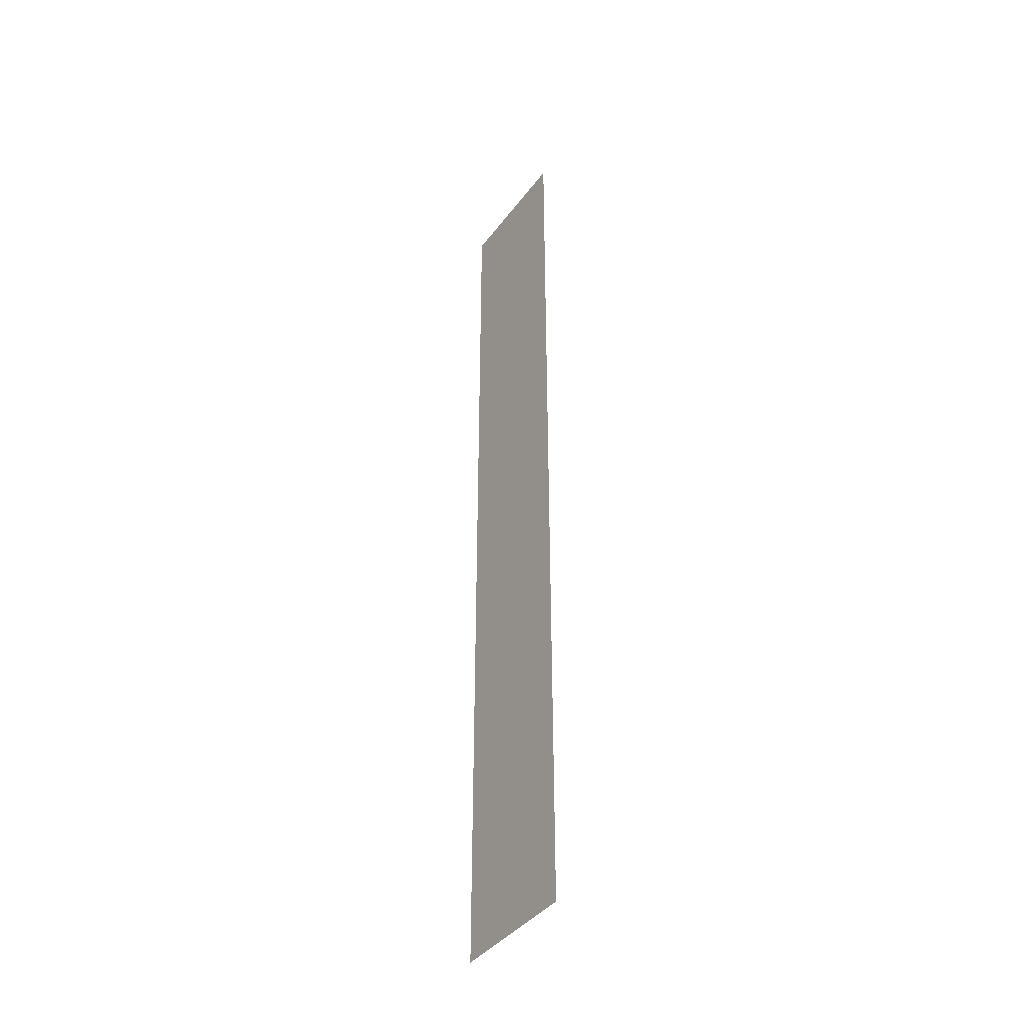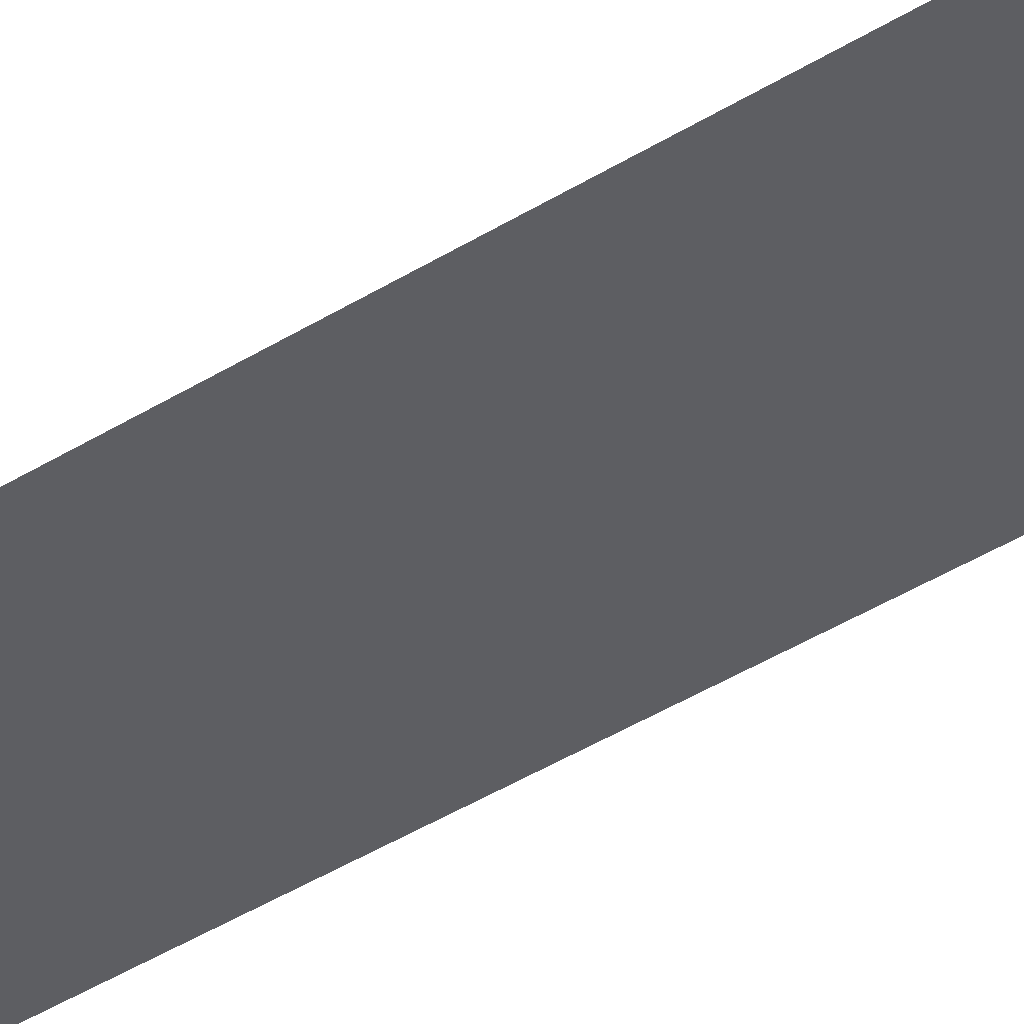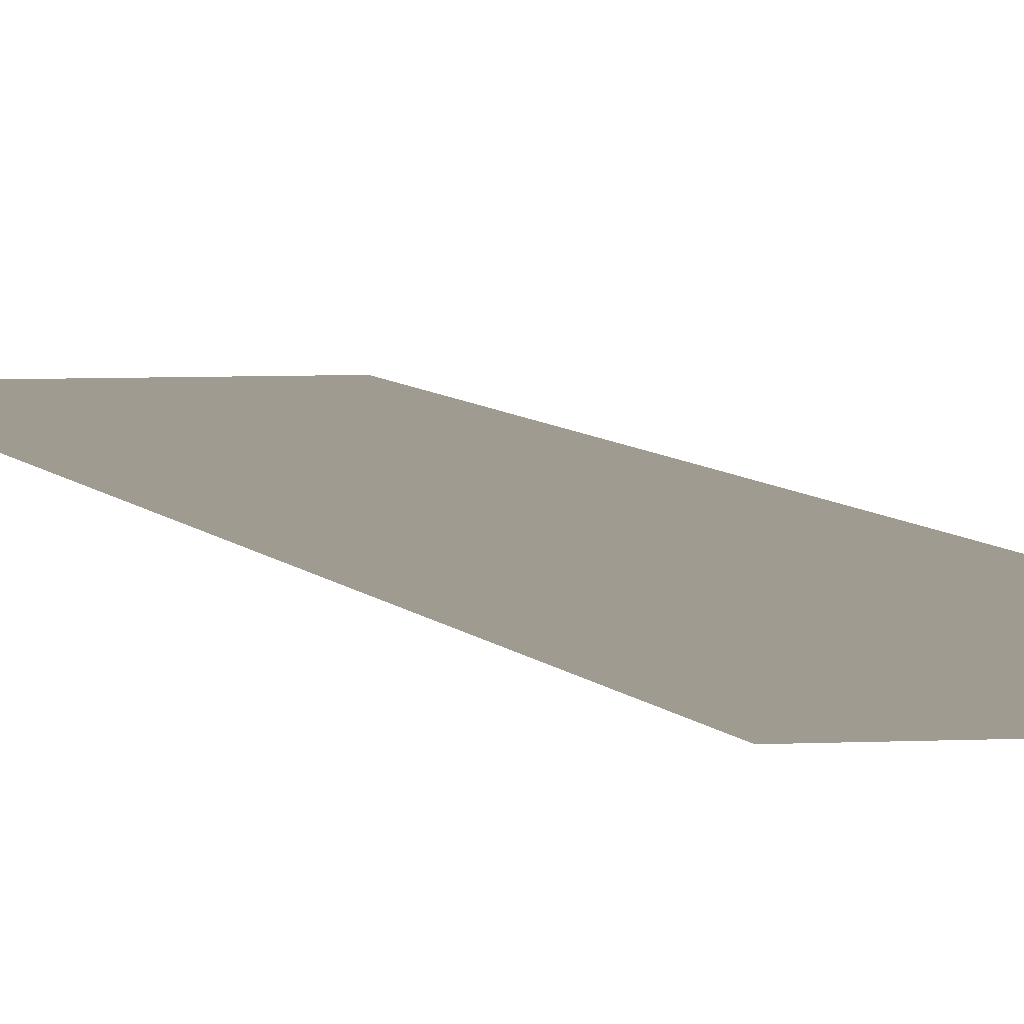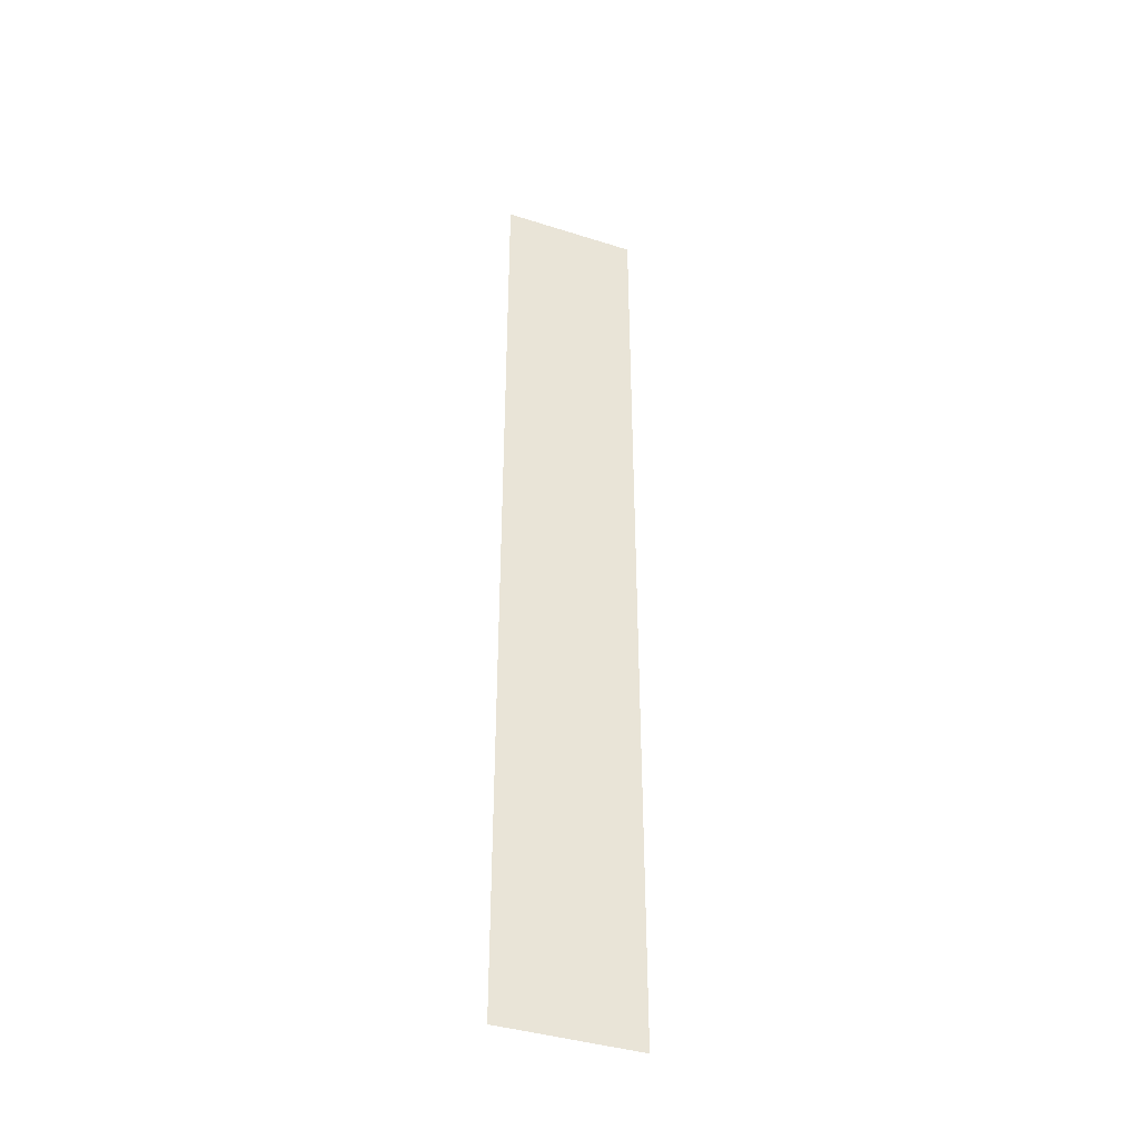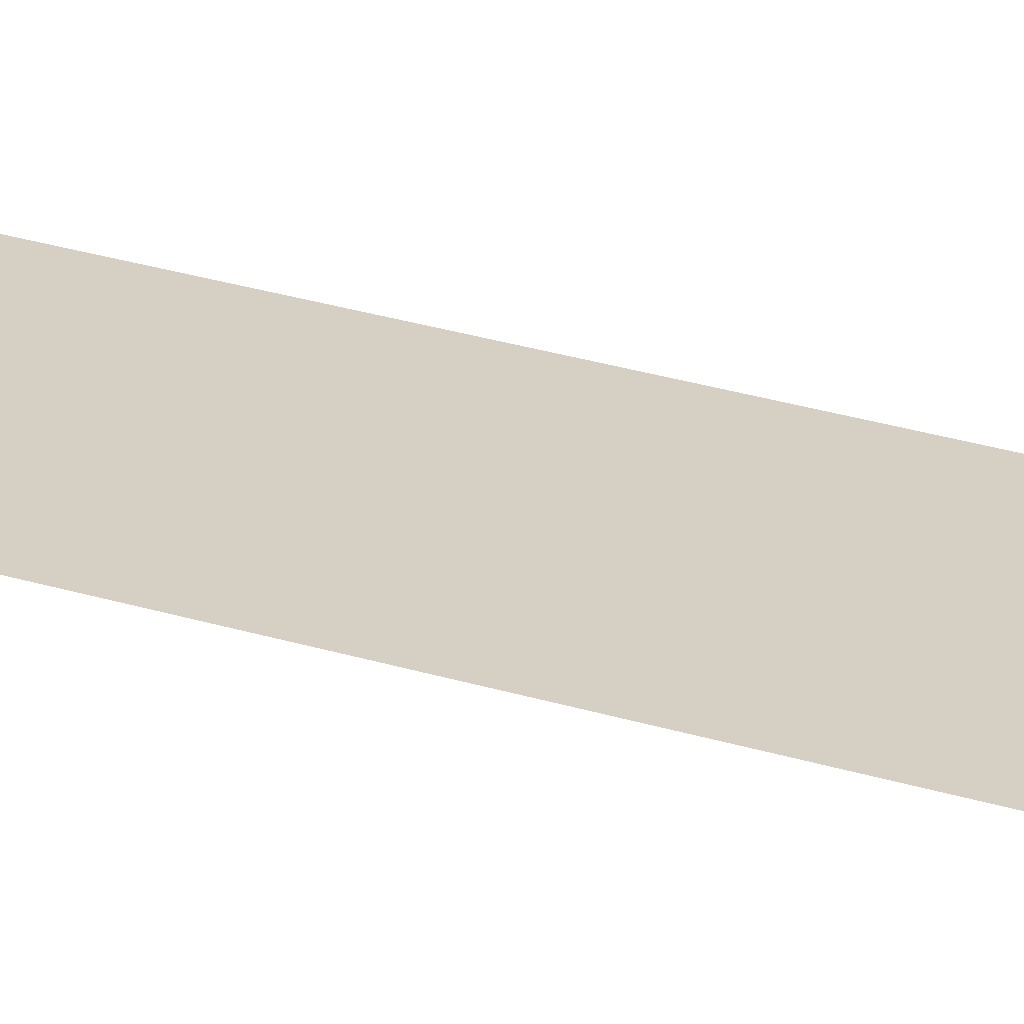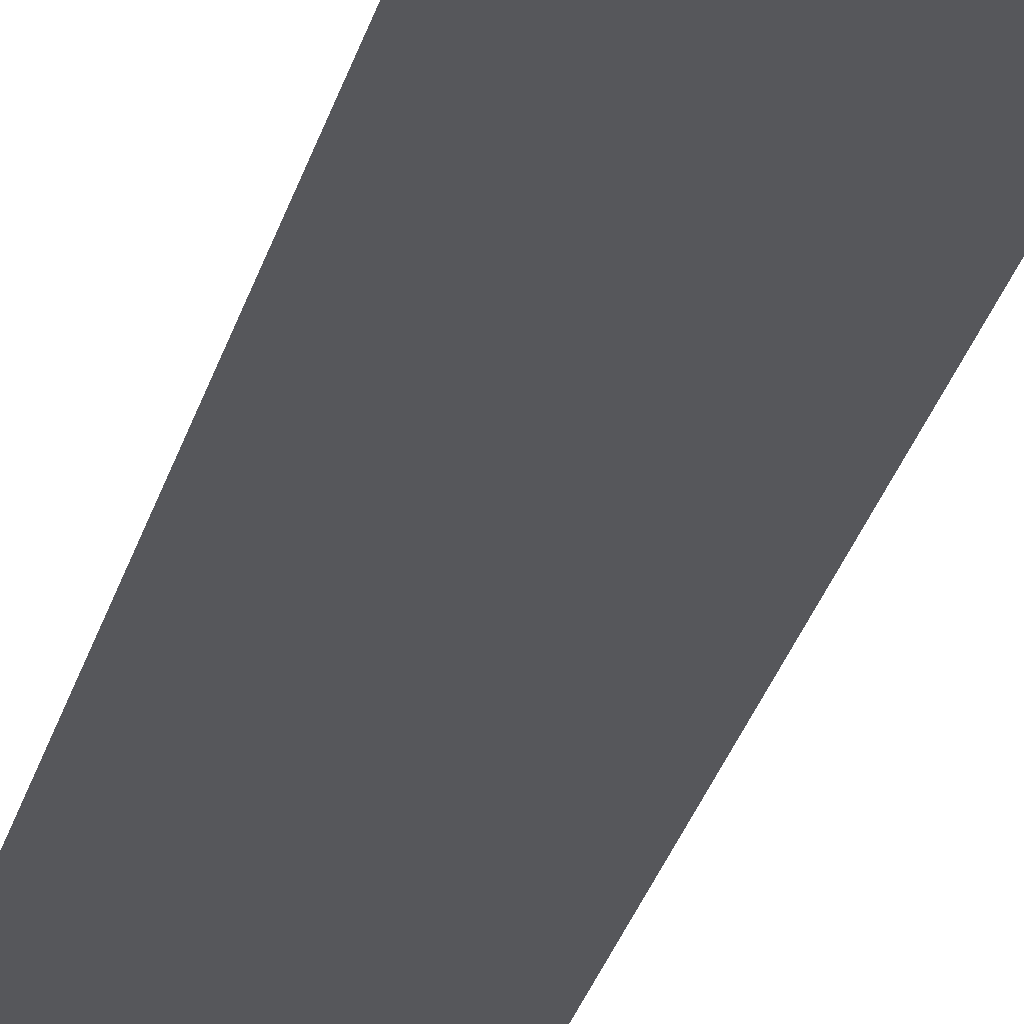
<metadata>
{"format":"obj","ext":"obj","renderer":"f3d","projection":"perspective","resolution":1024,"background":"white","views":[{"elev":-40.1,"azim":-123.0,"up":"+Y"},{"elev":-38.8,"azim":128.8,"up":"+Z"},{"elev":4.0,"azim":167.7,"up":"+Z"},{"elev":-39.8,"azim":158.5,"up":"+Y"},{"elev":26.4,"azim":-63.4,"up":"+Z"},{"elev":-27.3,"azim":-13.4,"up":"+Z"}]}
</metadata>
<code>
v -35 -28 0
v -36 -28 0
v -36 -27 0
v -35 -27 0
v -35 -29 0
v -36 -29 0
v -36 -28 0
v -35 -28 0
v -35 -30 0
v -36 -30 0
v -36 -29 0
v -35 -29 0
v -35 -31 0
v -36 -31 0
v -36 -30 0
v -35 -30 0
v -35 -32 0
v -36 -32 0
v -36 -31 0
v -35 -31 0
v -35 -33 0
v -36 -33 0
v -36 -32 0
v -35 -32 0
v -35 -34 0
v -36 -34 0
v -36 -33 0
v -35 -33 0
g PixelGameTestMap_mesh_0020
f 1 2 3 4
f 5 6 7 8
f 9 10 11 12
f 13 14 15 16
f 17 18 19 20
f 21 22 23 24
f 25 26 27 28

</code>
